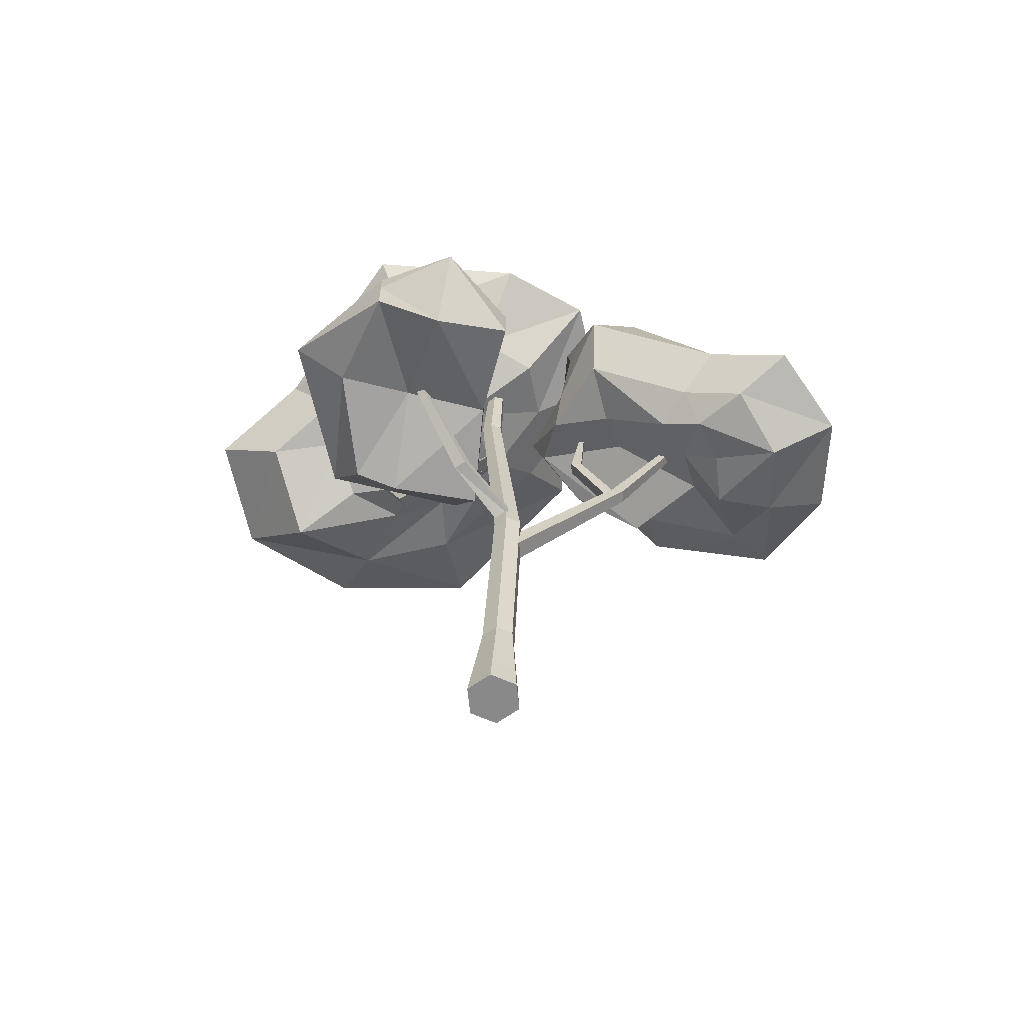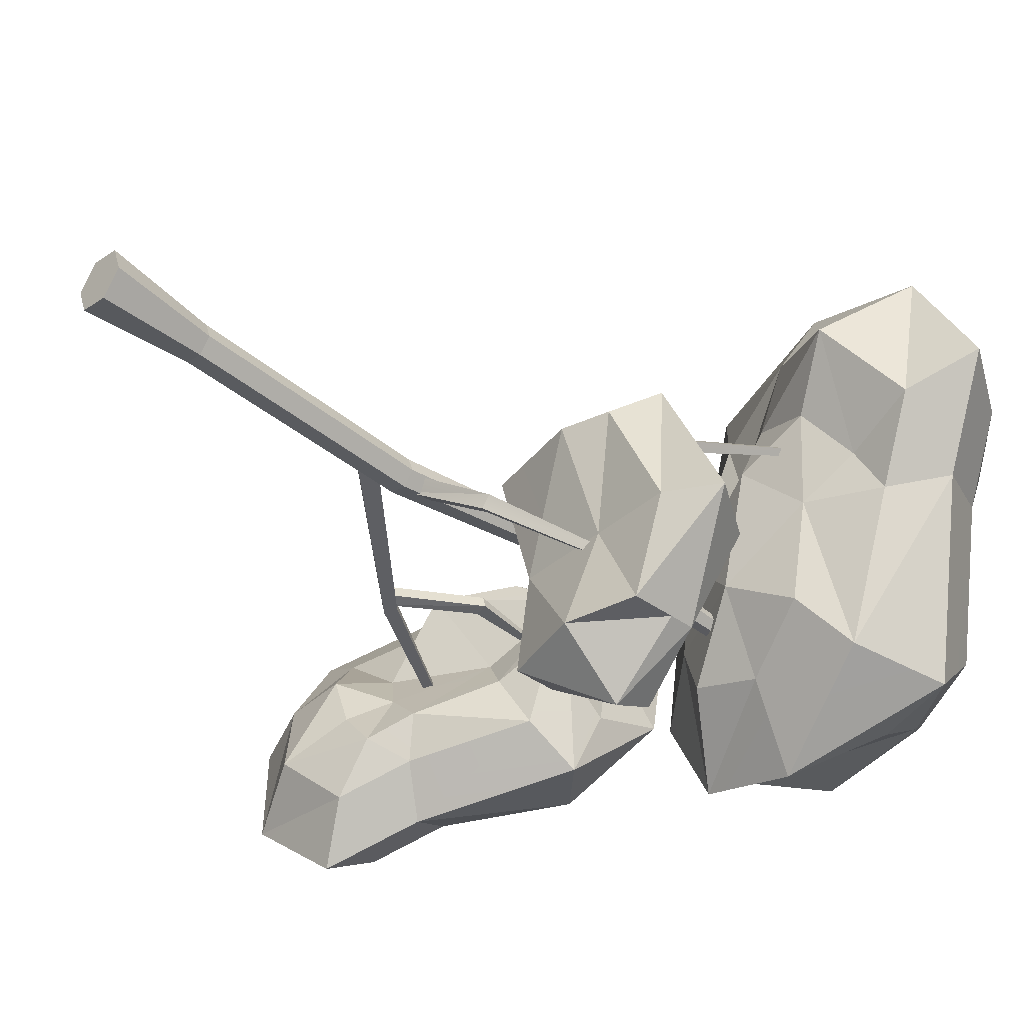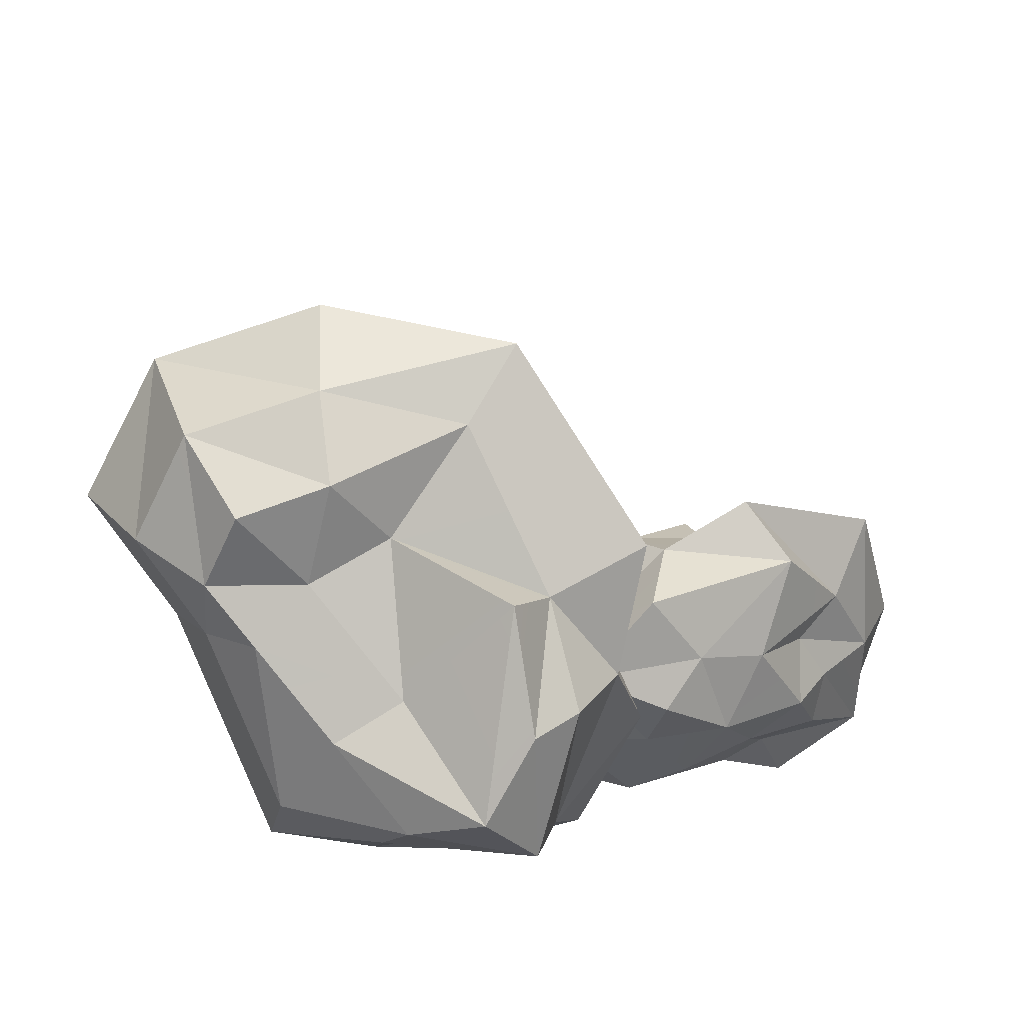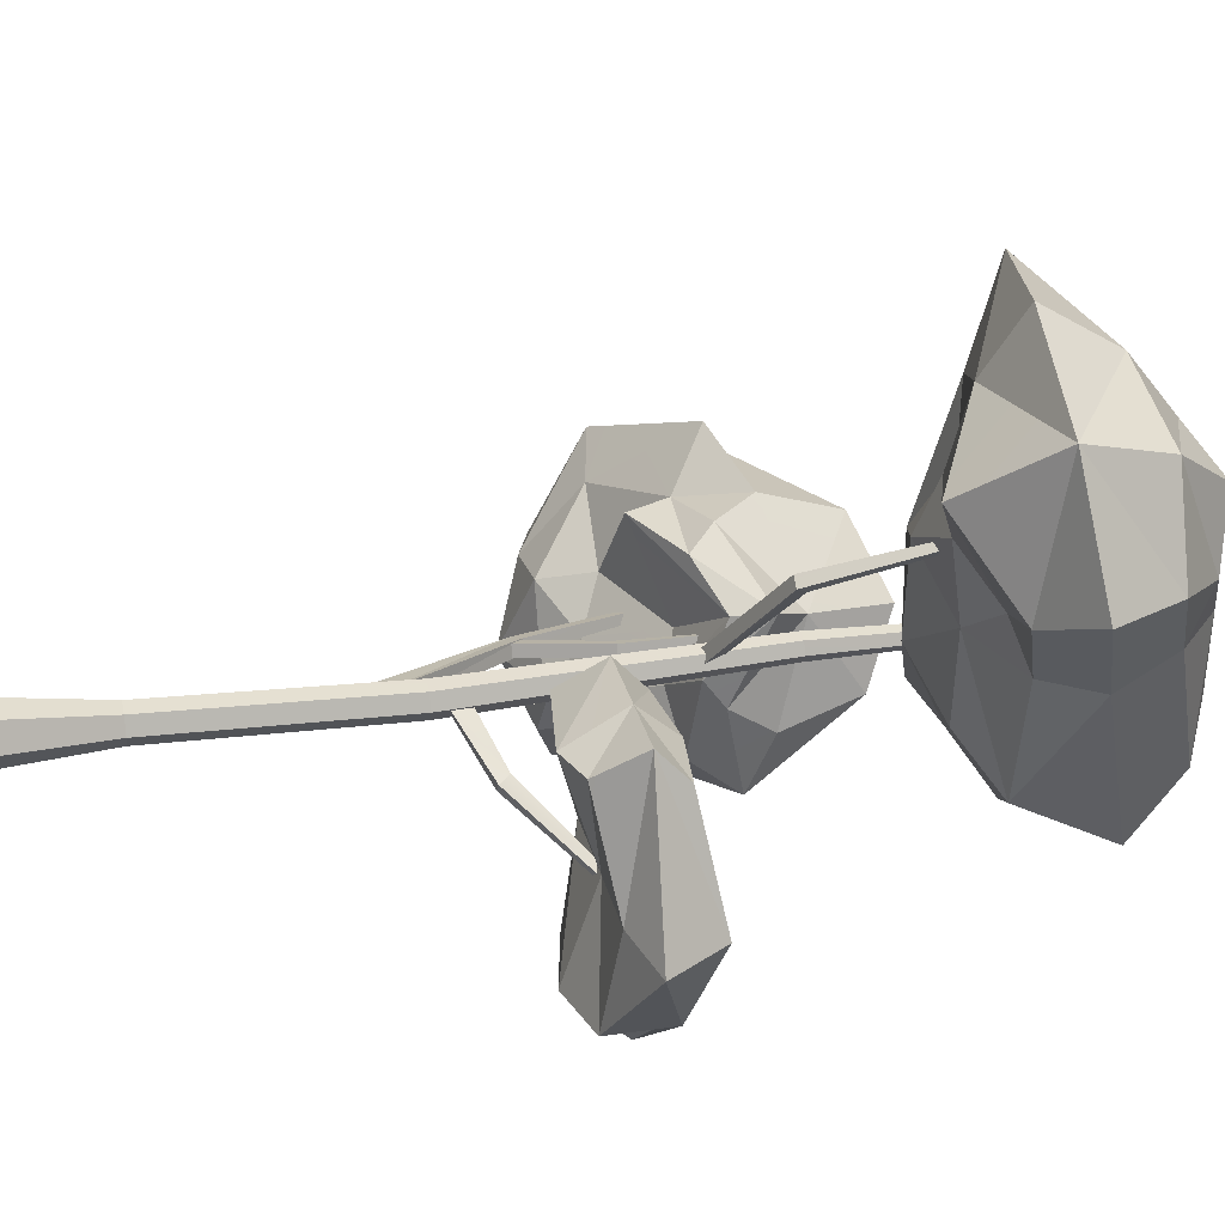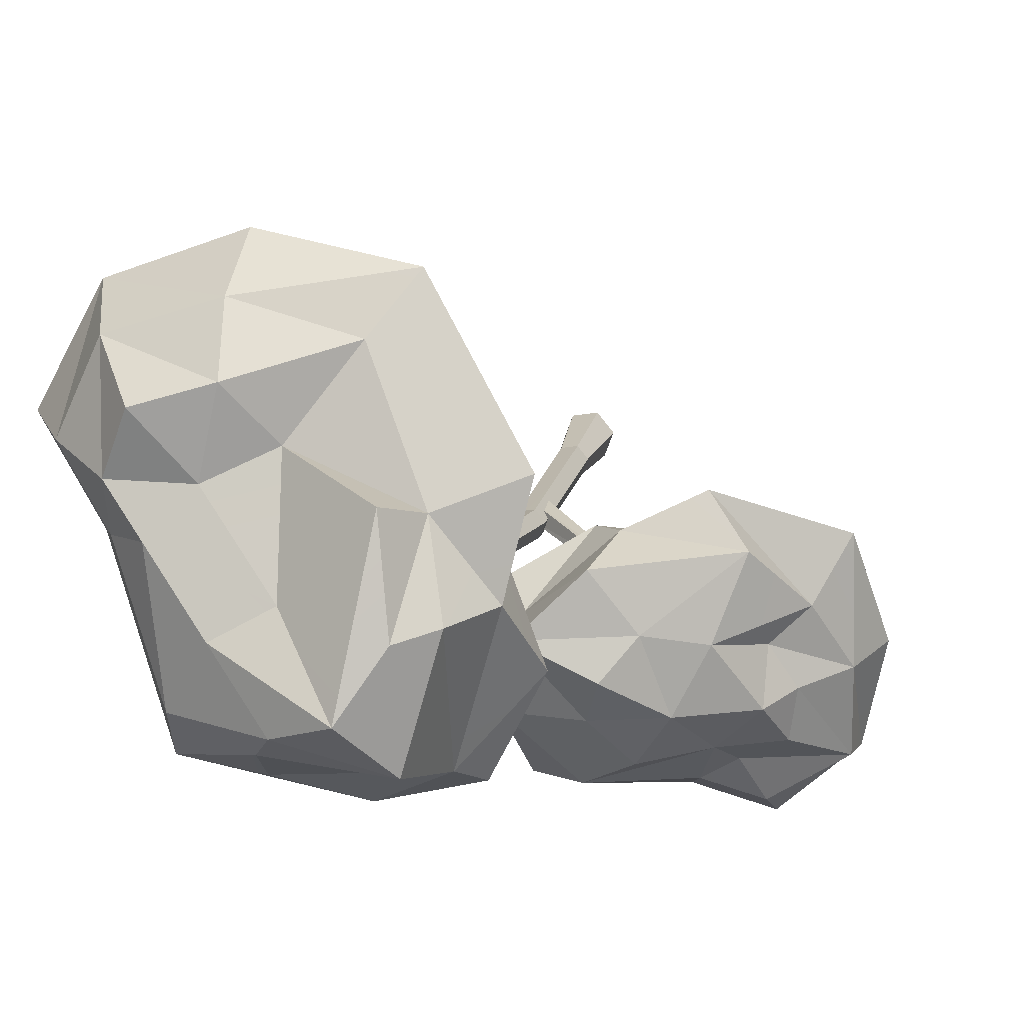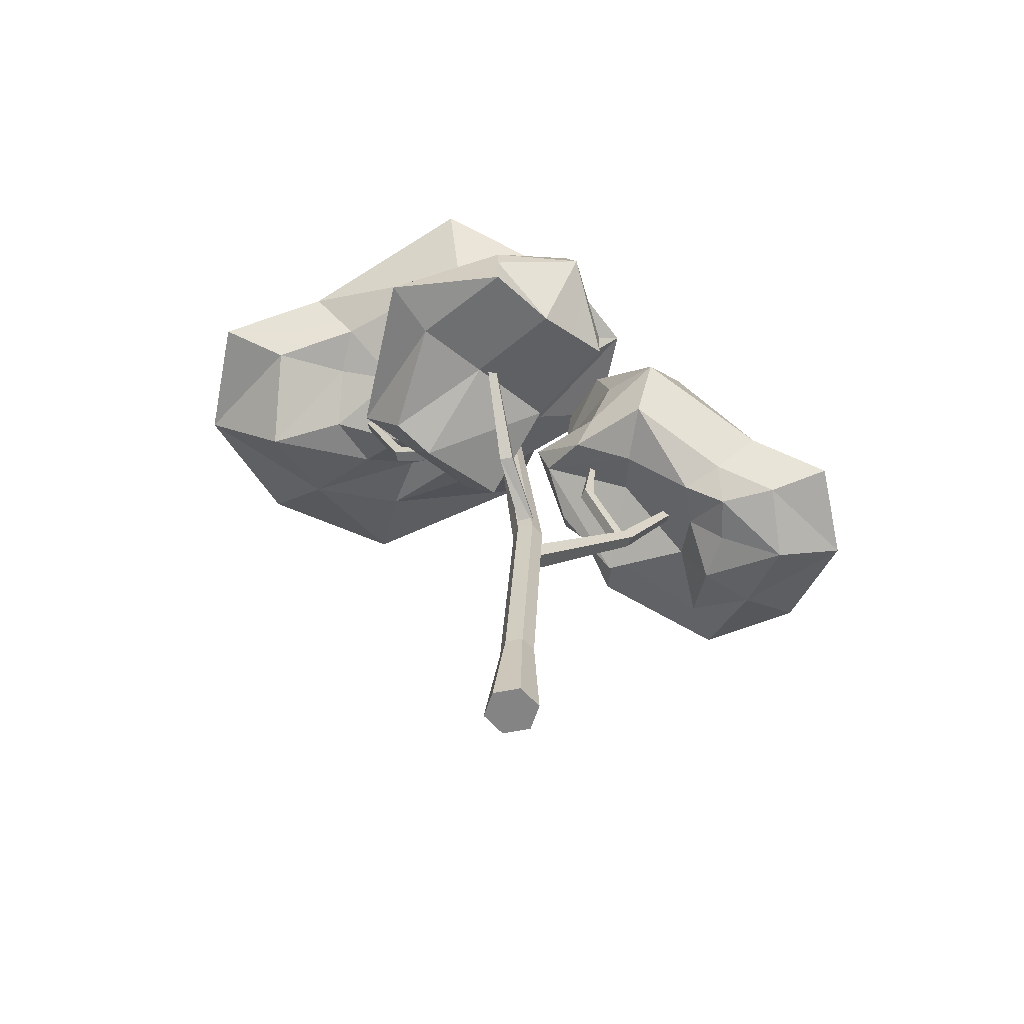
<metadata>
{"format":"obj","ext":"obj","renderer":"f3d","projection":"perspective","resolution":1024,"background":"white","views":[{"elev":-63.3,"azim":165.8,"up":"+Y"},{"elev":-38.6,"azim":47.5,"up":"+Z"},{"elev":23.5,"azim":179.0,"up":"+Z"},{"elev":27.6,"azim":77.6,"up":"+Z"},{"elev":14.1,"azim":-166.8,"up":"+Z"},{"elev":-61.3,"azim":141.6,"up":"+Y"}]}
</metadata>
<code>
o Tree_temp_climate_008_Tree_temp_climate_008_mesh
v 0.04186 0 0.04988
v 0.06413 -0 -0.01131
v 0.02227 -0 -0.06119
v -0.04186 -0 -0.04988
v -0.06413 0 0.01131
v -0.02227 0 0.06119
v 0.01397 1.78 0.01665
v 0.0214 1.78 -0.003774
v 0.007433 1.78 -0.02042
v -0.01397 1.78 -0.01665
v -0.0214 1.78 0.003774
v -0.007433 1.78 0.02042
v -0.06079 0.7816 -0.03099
v -0.04779 0.7816 -0.06672
v -0.01035 0.7816 -0.07332
v 0.01409 0.7816 -0.04419
v 0.001089 0.7816 -0.00847
v -0.03635 0.7816 -0.001869
v 0.002296 1.463 0.03726
v -0.01618 1.463 0.01524
v -0.00635 1.463 -0.01178
v 0.02196 1.463 -0.01677
v 0.04044 1.463 0.005254
v 0.03061 1.463 0.03227
v -0.04779 0.2409 -0.004428
v -0.03369 0.2409 -0.04316
v 0.006901 0.2409 -0.05032
v 0.0334 0.2409 -0.01874
v 0.0193 0.2409 0.01999
v -0.02129 0.2409 0.02714
v -0.002653 0.8101 -0.03474
v -0.01323 0.8503 -0.02587
v -0.04026 0.8503 -0.04928
v -0.04284 0.8101 -0.05233
v 0.1421 0.8783 -0.1317
v 0.1276 0.9029 -0.1196
v 0.1071 0.9029 -0.144
v 0.1216 0.8783 -0.1562
v 0.298 1.048 -0.2708
v 0.2867 1.058 -0.2613
v 0.2743 1.058 -0.276
v 0.2856 1.048 -0.2855
v -0.006749 1.273 0.01252
v -0.009965 1.304 0.001523
v 0.002369 1.304 -0.008827
v 0.01765 1.273 -0.007948
v 0.2077 1.389 0.2622
v 0.1968 1.412 0.2491
v 0.2188 1.412 0.2307
v 0.2297 1.389 0.2437
v 0.2943 1.699 0.3561
v 0.286 1.707 0.3462
v 0.2989 1.707 0.3354
v 0.3071 1.699 0.3453
v -0.2836 0.9713 -0.08144
v -0.3093 0.979 -0.08835
v -0.3017 0.979 -0.1158
v -0.2765 0.9713 -0.1077
v -0.1973 1.168 -0.05975
v -0.223 1.166 -0.06664
v -0.2159 1.166 -0.09312
v -0.1902 1.168 -0.08623
v -0.2238 1.356 -0.0747
v -0.234 1.352 -0.07743
v -0.2308 1.352 -0.08927
v -0.2206 1.356 -0.08655
v -0.006069 0.6951 -0.003191
v -0.02622 0.6506 -0.002496
v -0.014 0.6506 -0.04813
v 0.000651 0.6951 -0.0442
v -0.3037 1.009 -0.08515
v -0.3275 0.9931 -0.09152
v -0.3194 0.9931 -0.1217
v -0.2956 1.009 -0.1153
v -0.4912 1.325 -0.1417
v -0.5069 1.318 -0.1459
v -0.502 1.318 -0.1643
v -0.4863 1.325 -0.1601
v -0.335 1.643 0.103
v -0.8234 1.257 -0.179
v -0.1587 1.643 -0.2022
v -0.6472 1.257 -0.4842
v -0.2981 1.376 0.1242
v -0.7367 1.084 -0.129
v -0.1374 1.366 -0.1899
v -0.5605 1.084 -0.4342
v -0.2557 1.318 0.08149
v -0.5979 1.089 -0.1161
v -0.48 1.089 -0.3204
v -0.1378 1.318 -0.1229
v -0.263 1.274 -0.1952
v -0.4302 1.234 0.09425
v -0.4596 1.33 0.1038
v -0.629 1.47 0.1128
v -0.3028 1.518 -0.3849
v -0.1935 1.3 -0.3218
v -0.4308 1.168 -0.3675
v -0.3955 1.146 -0.2717
v -0.5441 1.207 -0.08498
v -0.695 1.213 0.03781
v -0.7427 1.341 -0.02754
v -0.5175 1.341 -0.4176
v -0.6528 1.131 -0.5511
v -0.8818 1.131 -0.1544
v -0.8123 1.24 0.1038
v -0.5371 1.412 0.221
v -0.368 1.474 0.1423
v -0.1481 1.468 -0.2597
v -0.1757 1.412 -0.405
v -0.4842 1.24 -0.4645
v -0.4367 1.62 -0.03188
v -0.3304 1.62 -0.216
v -0.4173 1.545 -0.3261
v -0.5621 1.435 -0.3156
v -0.5981 1.334 -0.3705
v -0.7223 1.37 -0.1968
v -0.6624 1.398 -0.09895
v -0.5686 1.545 -0.0641
v -0.8268 1.083 -0.4043
v -0.8172 1.195 -0.3914
v -0.7039 1.356 -0.3148
v -0.6632 1.458 -0.2191
v -0.4967 1.585 -0.2085
v -0.3656 1.677 -0.1194
v -0.1974 1.704 -0.03352
v -0.1798 1.529 -0.02806
v -0.1109 1.453 0.01641
v -0.1386 1.368 0.005058
v -0.3271 1.306 -0.1082
v -0.4805 1.159 -0.1923
v -0.5537 1.089 -0.2346
v -0.6846 1.026 -0.3148
v -0.3013 1.844 -0.04602
v 0.2557 1.682 0.6179
v 0.04697 1.844 -0.3383
v 0.6041 1.682 0.3256
v -0.1698 2.126 0.1108
v 0.2987 1.931 0.6691
v 0.195 2.119 -0.1618
v 0.647 1.931 0.3768
v -0.08694 2.194 0.09264
v 0.2786 2.041 0.5282
v 0.5118 2.041 0.3325
v 0.1463 2.194 -0.1031
v 0.2801 2.138 0.05642
v -0.05024 2.138 0.3336
v -0.1172 2.031 0.3
v -0.1638 1.761 0.2445
v 0.332 1.761 -0.1716
v 0.3862 2.075 -0.107
v 0.5194 1.987 0.2104
v 0.4216 2.079 0.225
v 0.1732 1.991 0.4027
v 0.03061 1.922 0.5977
v 0.03127 1.738 0.5327
v 0.4764 1.738 0.1592
v 0.7548 1.761 0.3946
v 0.302 1.761 0.7745
v -0.05968 1.834 0.7225
v -0.2987 1.949 0.3652
v -0.2468 1.99 0.1205
v 0.2157 1.986 -0.2478
v 0.4157 1.949 -0.2343
v 0.5889 1.834 0.1783
v -0.1318 1.723 0.02375
v 0.07832 1.723 -0.1525
v 0.2502 1.672 -0.05198
v 0.3047 1.663 0.1766
v 0.4277 1.702 0.2638
v 0.2087 1.651 0.4295
v 0.07885 1.717 0.3847
v -0.04882 1.672 0.199
v 0.6166 1.735 0.6597
v 0.4799 1.559 0.5097
v 0.3519 1.624 0.3766
v 0.1816 1.606 0.299
v 0.09258 1.627 0.04433
v -0.06506 1.688 -0.1203
v -0.1821 1.835 -0.2793
v -0.1347 1.92 -0.2357
v -0.09368 2.155 -0.1739
v 0.004154 2.259 -0.04922
v 0.152 2.107 0.127
v 0.3236 2.036 0.3315
v 0.4475 2.074 0.4791
v 0.5456 1.94 0.588
v 0.09725 0.9959 -0.4893
v 0.05866 0.9889 0.002032
v 0.4321 0.9959 -0.4893
v 0.3795 0.9889 0.002032
v 0.1541 1.136 -0.4893
v 0.09725 1.162 0.002032
v 0.4321 1.146 -0.4893
v 0.4321 1.162 0.002032
v 0.5145 1.211 -0.2725
v 0.2109 1.211 -0.2725
v 0.09725 1.03 -0.2433
v 0.4767 1.03 -0.2433
v 0.4321 1.091 0.07905
v 0.09725 1.091 0.07905
v 0.09725 1.124 -0.2748
v 0.09725 1.091 -0.4893
v 0.4321 1.091 -0.4893
v 0.6056 1.074 -0.2725
v 0.276 1.18 -0.5815
v 0.311 1.211 -0.2725
v 0.276 1.18 0.002032
v 0.276 1.091 0.07905
v 0.276 0.9558 0.002032
v 0.2998 1.03 -0.2433
v 0.276 0.9558 -0.4893
v 0.276 1.091 -0.6172
f 1 2 29
f 2 3 28
f 3 4 27
f 4 25 26
f 5 30 25
f 6 29 30
f 16 23 17
f 15 22 16
f 14 21 15
f 13 20 14
f 18 19 13
f 17 24 18
f 23 8 24
f 22 9 23
f 21 10 22
f 20 11 21
f 19 12 20
f 24 7 19
f 28 17 29
f 27 16 28
f 26 14 27
f 25 13 26
f 30 18 25
f 29 17 30
f 31 35 36
f 32 36 37
f 33 37 38
f 34 38 35
f 35 39 40
f 36 40 41
f 37 41 42
f 38 42 39
f 43 47 48
f 44 48 49
f 45 49 50
f 46 50 47
f 47 51 52
f 48 52 53
f 49 53 54
f 50 54 51
f 55 59 60
f 56 60 61
f 57 61 62
f 58 62 59
f 59 63 64
f 60 64 65
f 61 65 66
f 62 66 63
f 67 71 72
f 68 72 73
f 69 73 74
f 70 74 71
f 71 75 76
f 72 76 77
f 73 77 78
f 74 78 75
f 111 123 118
f 87 92 128
f 79 94 107
f 80 119 104
f 82 102 103
f 81 126 108
f 83 93 87
f 84 132 88
f 86 97 89
f 85 127 90
f 113 114 123
f 92 99 129
f 94 101 106
f 95 81 109
f 93 99 92
f 96 90 91
f 102 95 110
f 97 96 98
f 114 121 122
f 99 88 130
f 101 80 105
f 100 88 99
f 106 93 107
f 103 86 119
f 110 97 103
f 107 83 126
f 105 100 106
f 108 85 109
f 109 96 110
f 104 84 105
f 79 125 111
f 81 113 112
f 95 114 113
f 102 115 114
f 82 120 115
f 80 117 116
f 101 118 117
f 94 111 118
f 124 112 123
f 129 91 128
f 120 82 119
f 125 79 126
f 132 89 131
f 127 87 128
f 122 118 123
f 130 98 129
f 121 116 122
f 131 89 130
f 132 84 119
f 127 85 126
f 125 112 124
f 120 116 121
f 165 177 172
f 141 146 182
f 133 148 161
f 134 173 158
f 136 156 157
f 135 180 162
f 137 147 141
f 138 186 142
f 140 151 143
f 139 181 144
f 167 168 177
f 146 153 183
f 148 155 160
f 149 135 163
f 147 153 146
f 150 144 145
f 156 149 164
f 151 150 152
f 168 175 176
f 153 142 184
f 155 134 159
f 154 142 153
f 160 147 161
f 157 140 173
f 164 151 157
f 161 137 180
f 159 154 160
f 162 139 163
f 163 150 164
f 158 138 159
f 133 179 165
f 135 167 166
f 149 168 167
f 156 169 168
f 136 174 169
f 134 171 170
f 155 172 171
f 148 165 172
f 178 166 177
f 183 145 182
f 174 136 173
f 179 133 180
f 186 143 185
f 181 141 182
f 176 172 177
f 184 152 183
f 175 170 176
f 185 143 184
f 186 138 173
f 181 139 180
f 179 166 178
f 174 170 175
f 211 210 197
f 196 206 205
f 197 201 202
f 209 208 200
f 198 204 199
f 211 212 203
f 190 209 210
f 196 192 207
f 188 200 201
f 189 203 204
f 196 191 202
f 194 207 208
f 195 194 199
f 191 205 212
f 192 196 201
f 193 195 204
f 189 198 210
f 206 195 193
f 190 199 208
f 187 202 212
f 209 188 197
f 194 195 206
f 192 200 208
f 193 203 212
f 2 28 29
f 3 27 28
f 4 26 27
f 4 5 25
f 5 6 30
f 6 1 29
f 23 24 17
f 22 23 16
f 21 22 15
f 20 21 14
f 19 20 13
f 24 19 18
f 8 7 24
f 9 8 23
f 10 9 22
f 11 10 21
f 12 11 20
f 7 12 19
f 28 16 17
f 27 15 16
f 14 15 27
f 13 14 26
f 18 13 25
f 17 18 30
f 36 32 31
f 37 33 32
f 38 34 33
f 35 31 34
f 40 36 35
f 41 37 36
f 42 38 37
f 39 35 38
f 48 44 43
f 49 45 44
f 50 46 45
f 47 43 46
f 52 48 47
f 53 49 48
f 54 50 49
f 51 47 50
f 60 56 55
f 61 57 56
f 62 58 57
f 59 55 58
f 64 60 59
f 65 61 60
f 66 62 61
f 63 59 62
f 72 68 67
f 73 69 68
f 74 70 69
f 71 67 70
f 76 72 71
f 77 73 72
f 78 74 73
f 75 71 74
f 111 124 123
f 92 129 128
f 94 106 107
f 80 120 119
f 102 110 103
f 81 125 126
f 93 92 87
f 132 131 88
f 97 98 89
f 127 128 90
f 114 122 123
f 99 130 129
f 101 105 106
f 81 108 109
f 93 100 99
f 96 85 90
f 95 109 110
f 96 91 98
f 114 115 121
f 88 131 130
f 80 104 105
f 100 84 88
f 93 83 107
f 86 132 119
f 97 86 103
f 83 127 126
f 100 93 106
f 85 96 109
f 96 97 110
f 84 100 105
f 125 124 111
f 81 95 113
f 95 102 114
f 102 82 115
f 120 121 115
f 80 101 117
f 101 94 118
f 94 79 111
f 112 113 123
f 91 90 128
f 82 103 119
f 79 107 126
f 132 86 89
f 127 83 87
f 122 117 118
f 98 91 129
f 116 117 122
f 89 98 130
f 84 104 119
f 85 108 126
f 125 81 112
f 120 80 116
f 165 178 177
f 146 183 182
f 148 160 161
f 134 174 173
f 156 164 157
f 135 179 180
f 147 146 141
f 186 185 142
f 151 152 143
f 181 182 144
f 168 176 177
f 153 184 183
f 155 159 160
f 135 162 163
f 147 154 153
f 150 139 144
f 149 163 164
f 150 145 152
f 168 169 175
f 142 185 184
f 134 158 159
f 154 138 142
f 147 137 161
f 140 186 173
f 151 140 157
f 137 181 180
f 154 147 160
f 139 150 163
f 150 151 164
f 138 154 159
f 179 178 165
f 135 149 167
f 149 156 168
f 156 136 169
f 174 175 169
f 134 155 171
f 155 148 172
f 148 133 165
f 166 167 177
f 145 144 182
f 136 157 173
f 133 161 180
f 186 140 143
f 181 137 141
f 176 171 172
f 152 145 183
f 170 171 176
f 143 152 184
f 138 158 173
f 139 162 180
f 179 135 166
f 174 134 170
f 197 187 211
f 205 191 196
f 202 187 197
f 200 188 209
f 199 190 198
f 203 189 211
f 210 198 190
f 207 206 196
f 201 197 188
f 204 198 189
f 202 201 196
f 208 199 194
f 199 204 195
f 212 202 191
f 201 200 192
f 204 203 193
f 210 211 189
f 193 205 206
f 208 209 190
f 212 211 187
f 197 210 209
f 206 207 194
f 208 207 192
f 212 205 193
f 1 6 5 4 3 2
f 39 42 41 40
f 51 54 53 52
f 63 66 65 64
f 75 78 77 76
f 8 9 10 11 12 7
f 32 33 34 31
f 44 45 46 43
f 56 57 58 55
f 68 69 70 67

</code>
